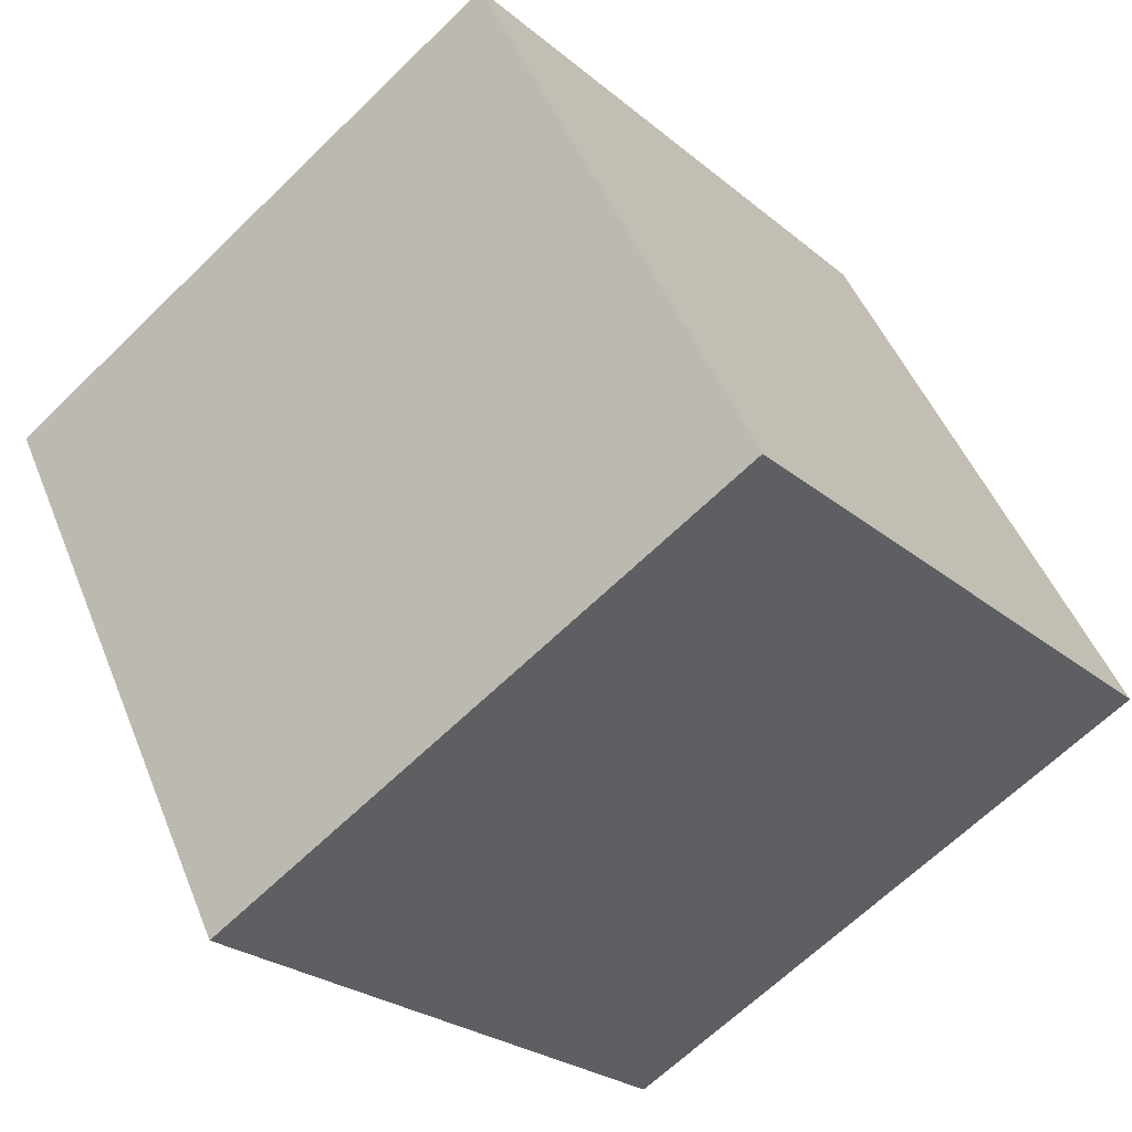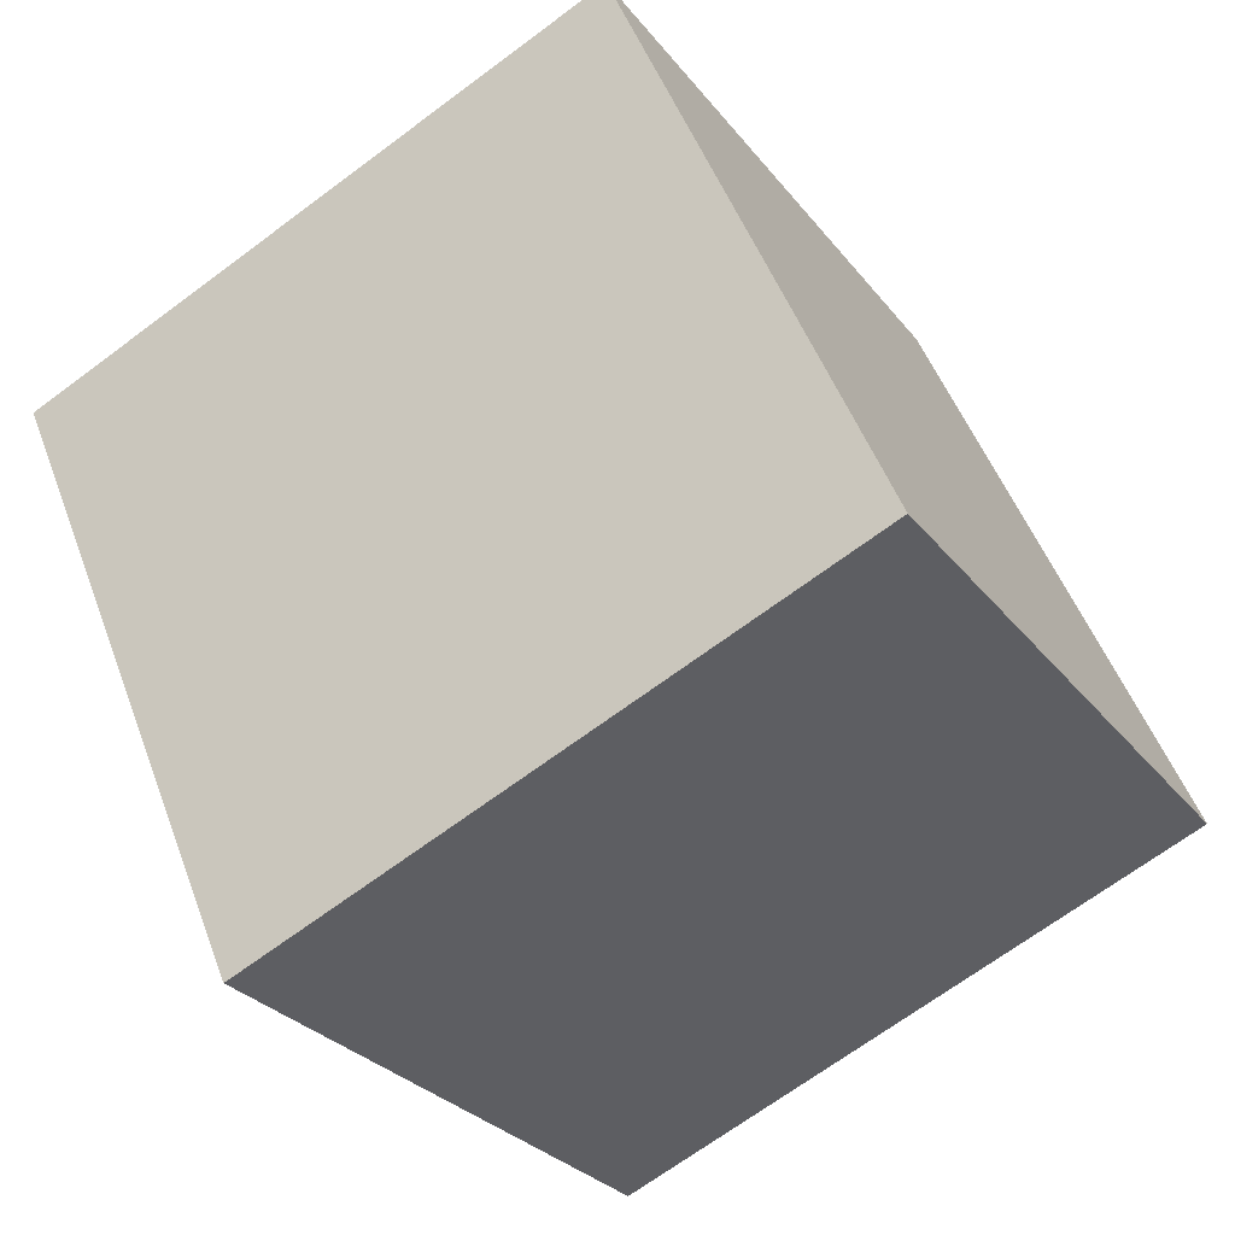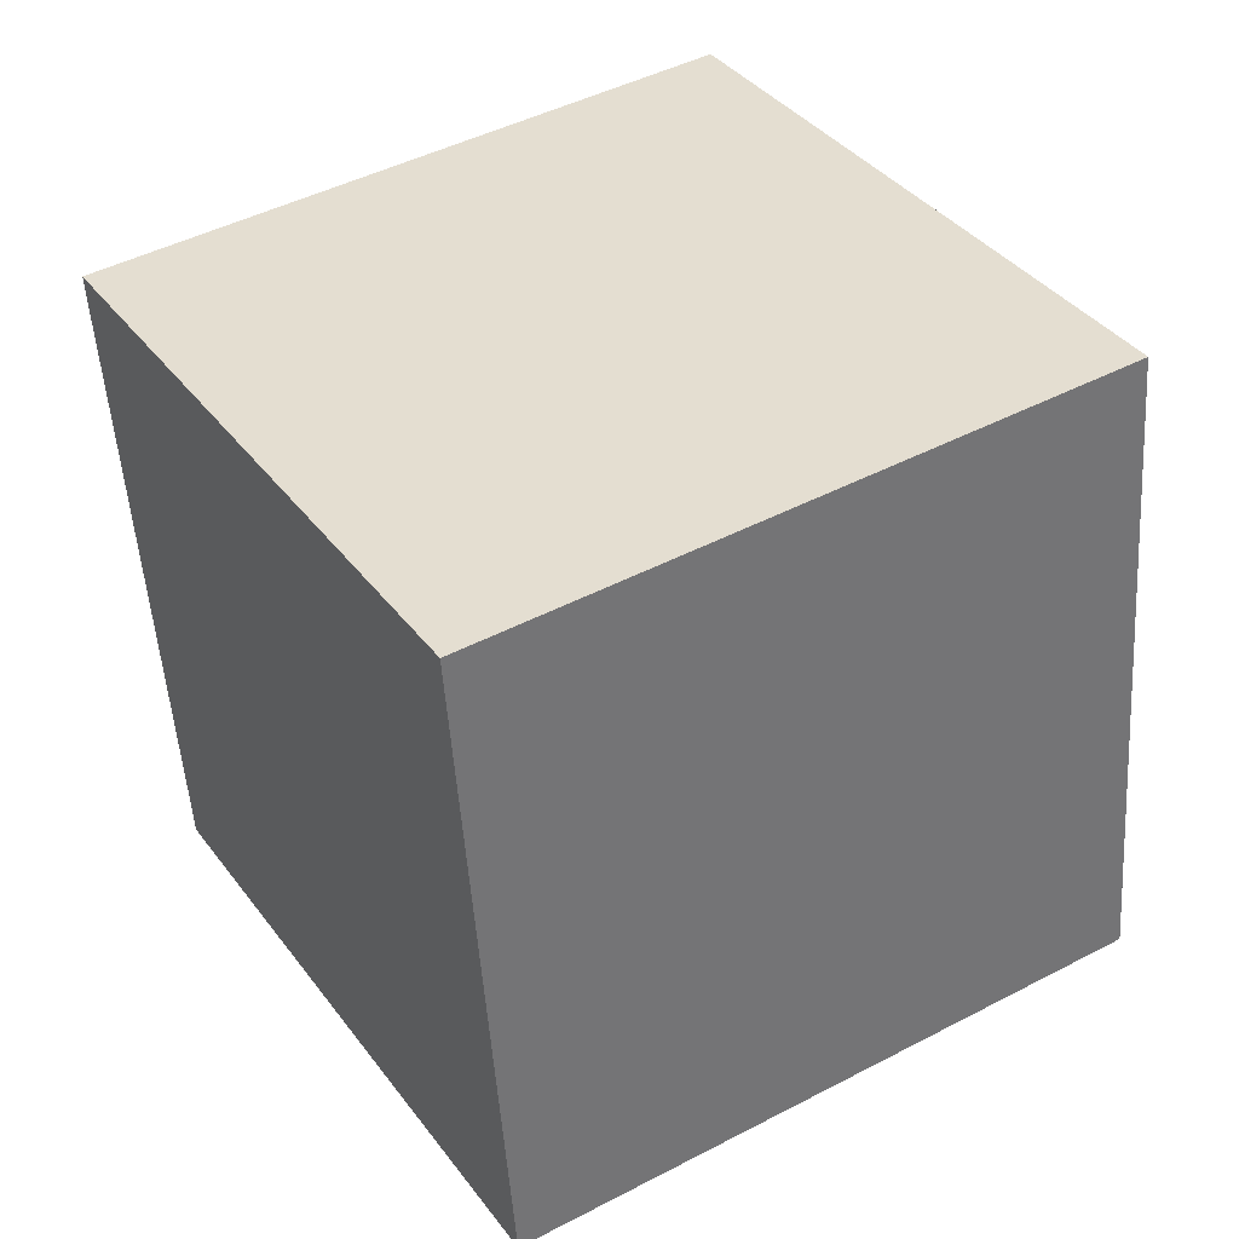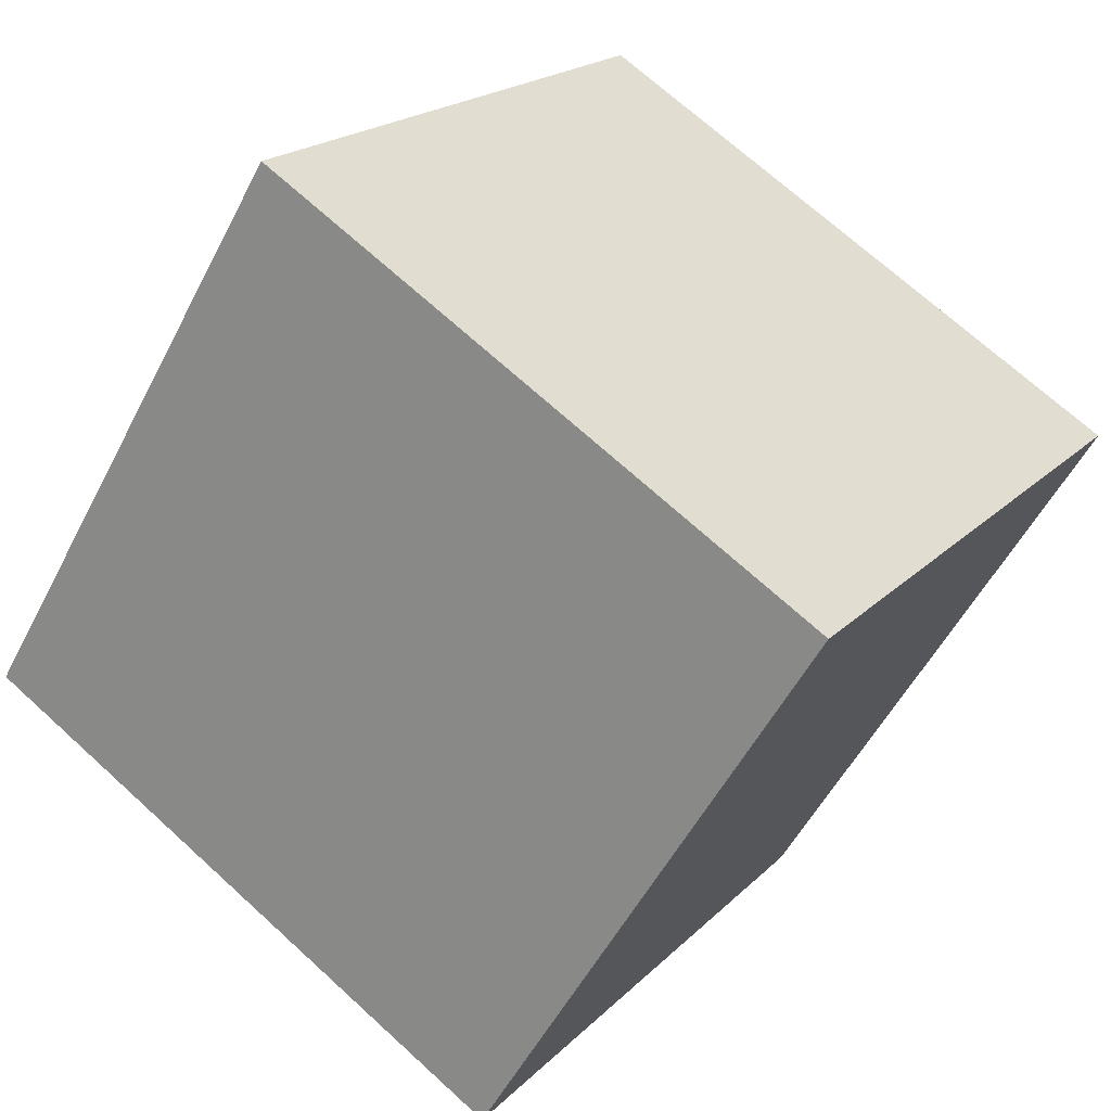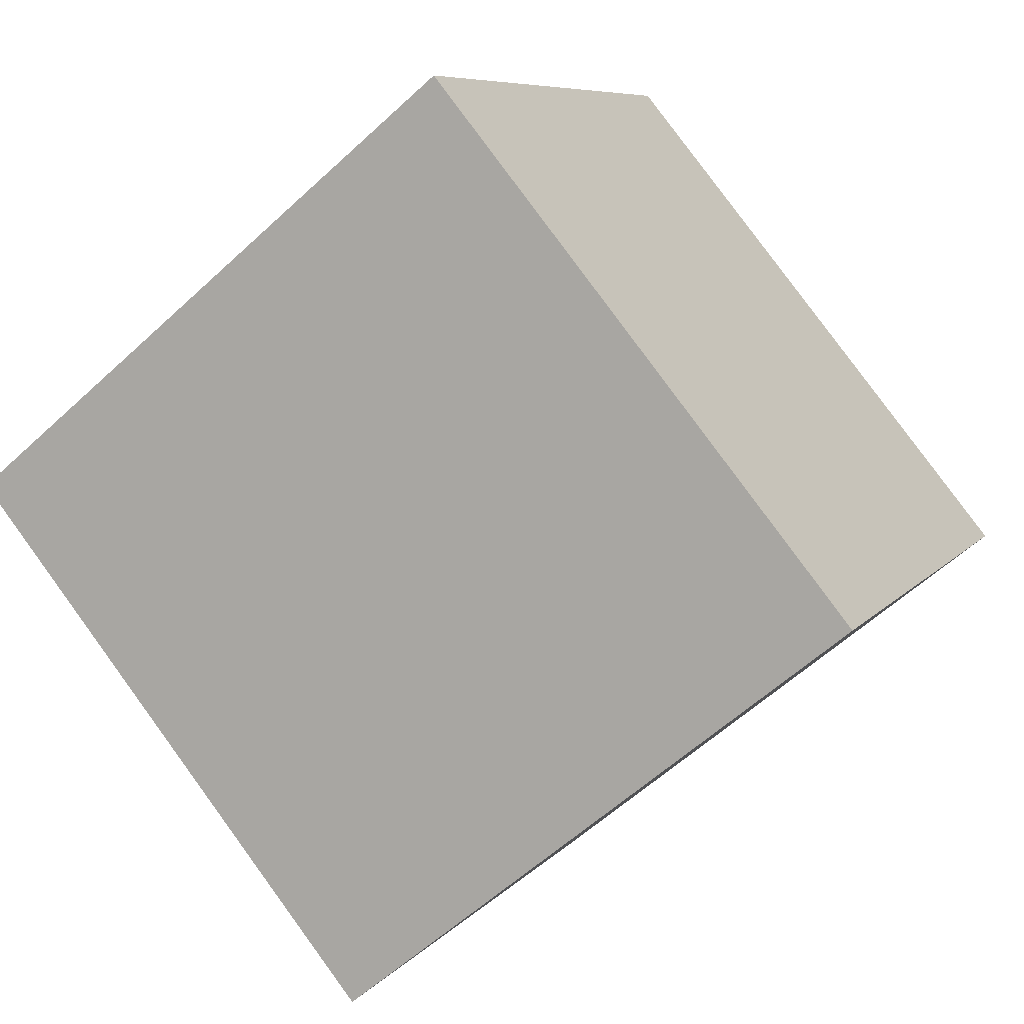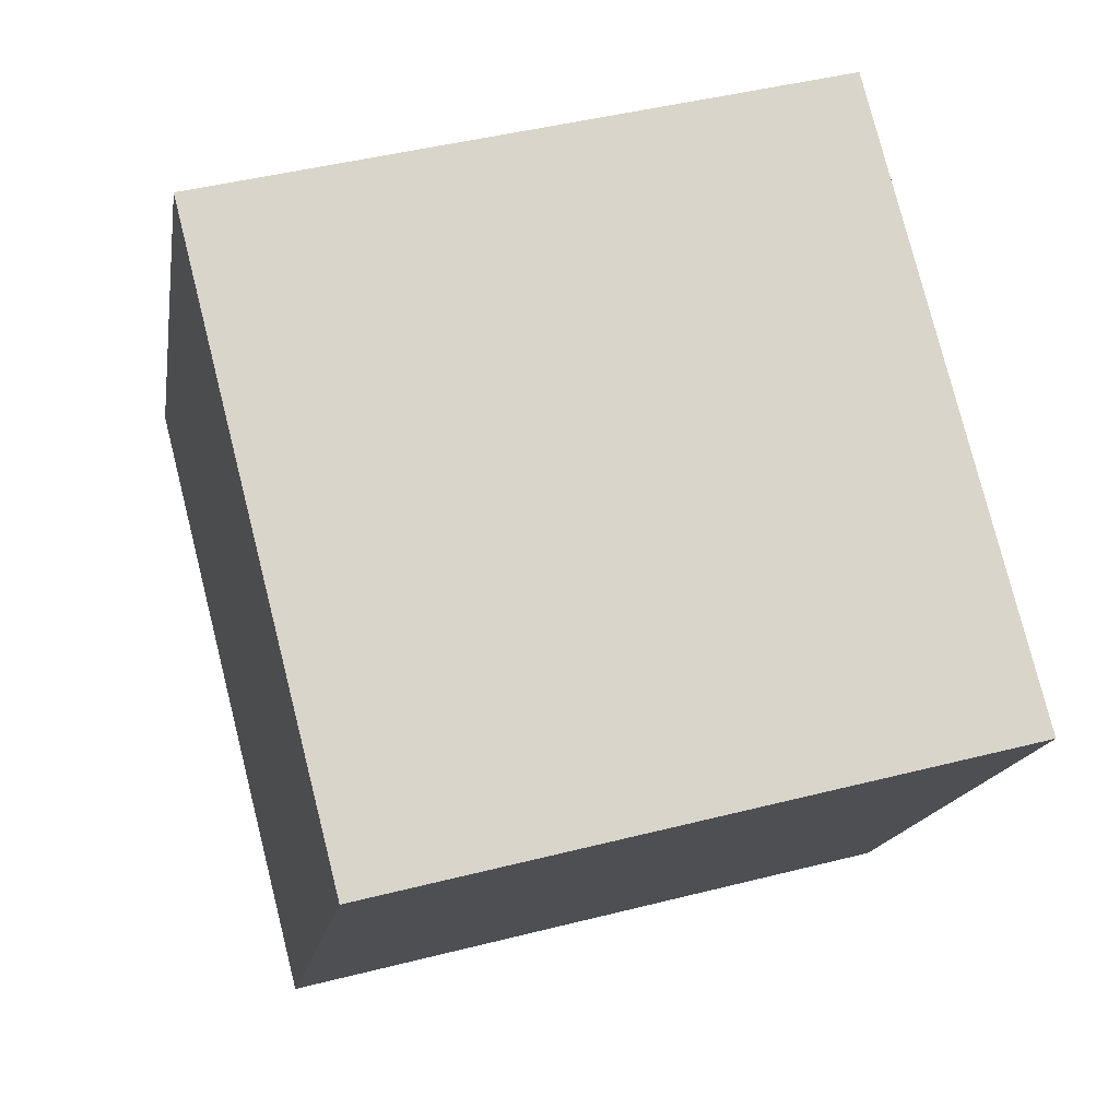
<metadata>
{"format":"obj","ext":"obj","renderer":"f3d","projection":"perspective","resolution":1024,"background":"white","views":[{"elev":-65.2,"azim":-45.6,"up":"+Z"},{"elev":50.6,"azim":-20.1,"up":"+Z"},{"elev":-51.7,"azim":3.8,"up":"+Z"},{"elev":19.7,"azim":-149.9,"up":"+Z"},{"elev":-58.6,"azim":133.7,"up":"+Z"},{"elev":44.6,"azim":-106.6,"up":"+Z"}]}
</metadata>
<code>
o Cube.002
v 7.192 -3.301 -6.516
v 4.254 -3.301 -8.307
v 4.254 -1.581 -8.307
v 7.192 -1.581 -6.516
v 4.254 0.1397 -8.307
v 7.192 0.1397 -6.516
v 2.463 -3.301 -5.37
v 2.463 -1.581 -5.37
v 2.463 0.1397 -5.37
v 5.4 -3.301 -3.578
v 5.4 -1.581 -3.578
v 5.4 0.1397 -3.578
f 2 4 1
f 6 3 5
f 7 3 2
f 8 5 3
f 10 8 7
f 11 9 8
f 12 4 6
f 1 11 10
f 6 9 12
f 10 2 1
f 2 3 4
f 6 4 3
f 7 8 3
f 8 9 5
f 10 11 8
f 11 12 9
f 12 11 4
f 1 4 11
f 6 5 9
f 10 7 2

</code>
